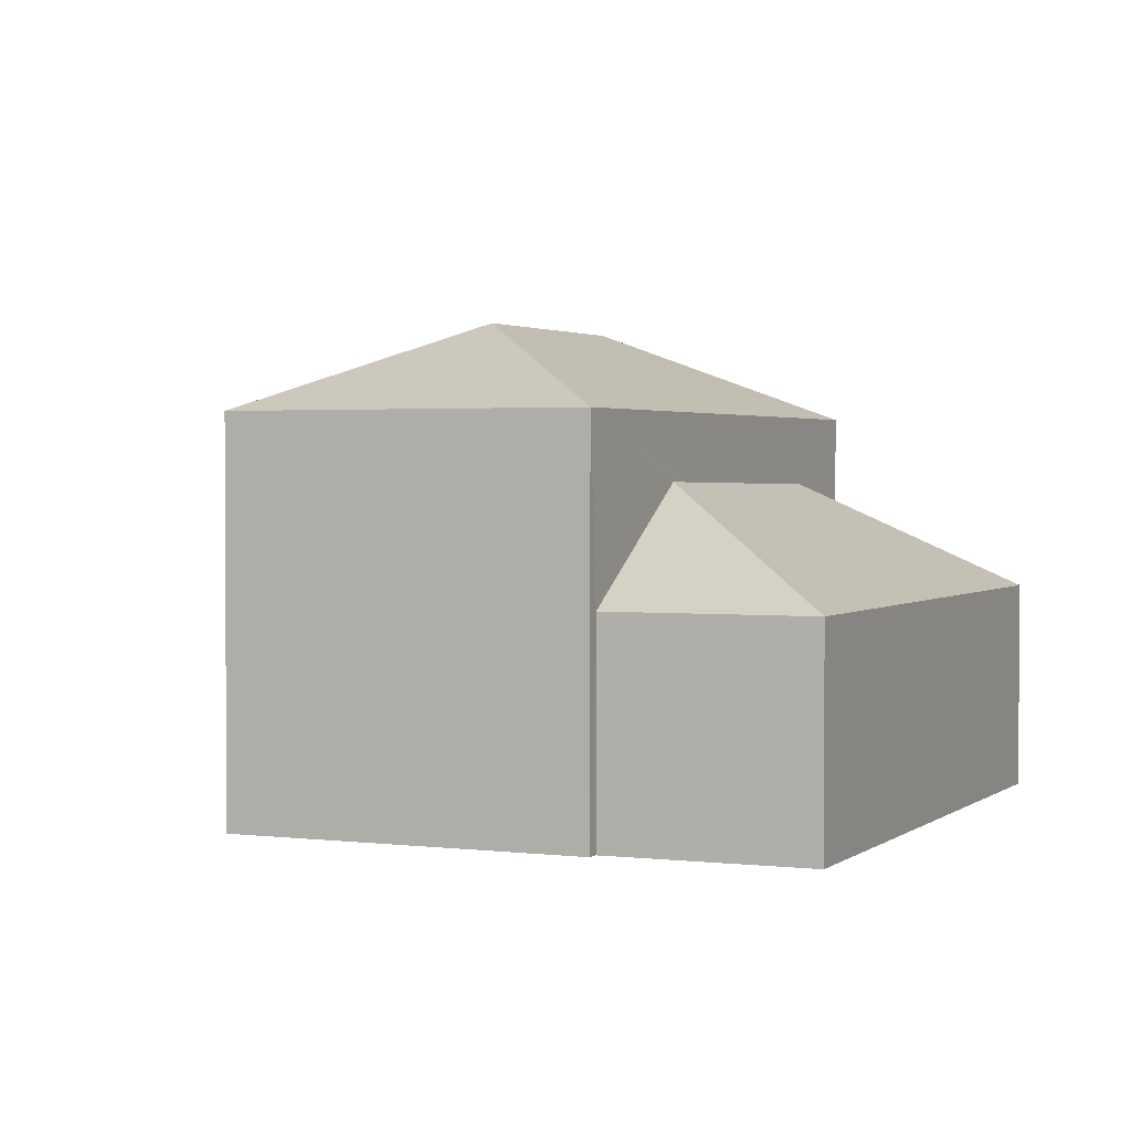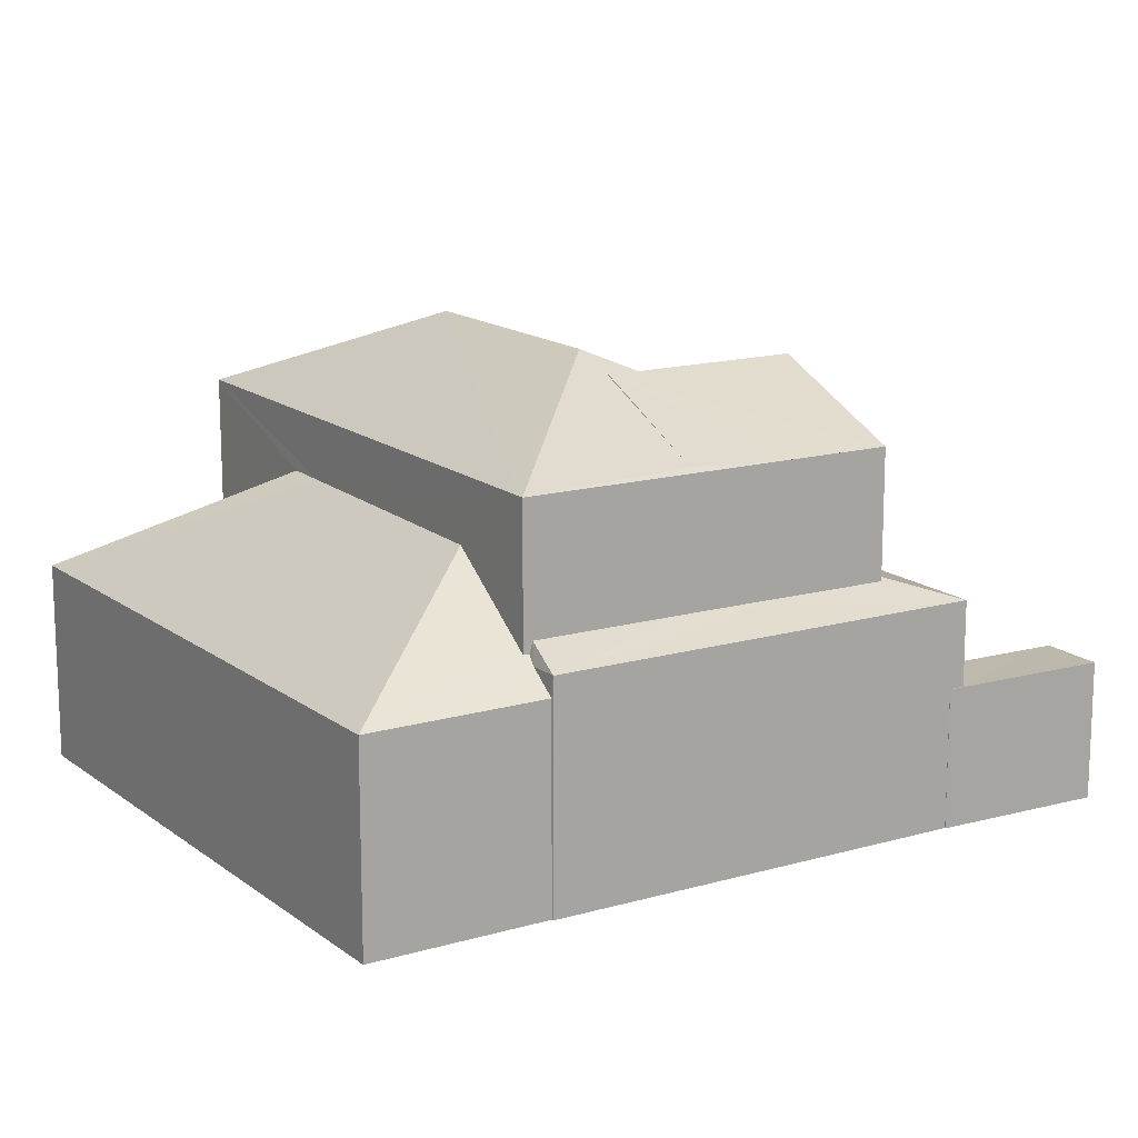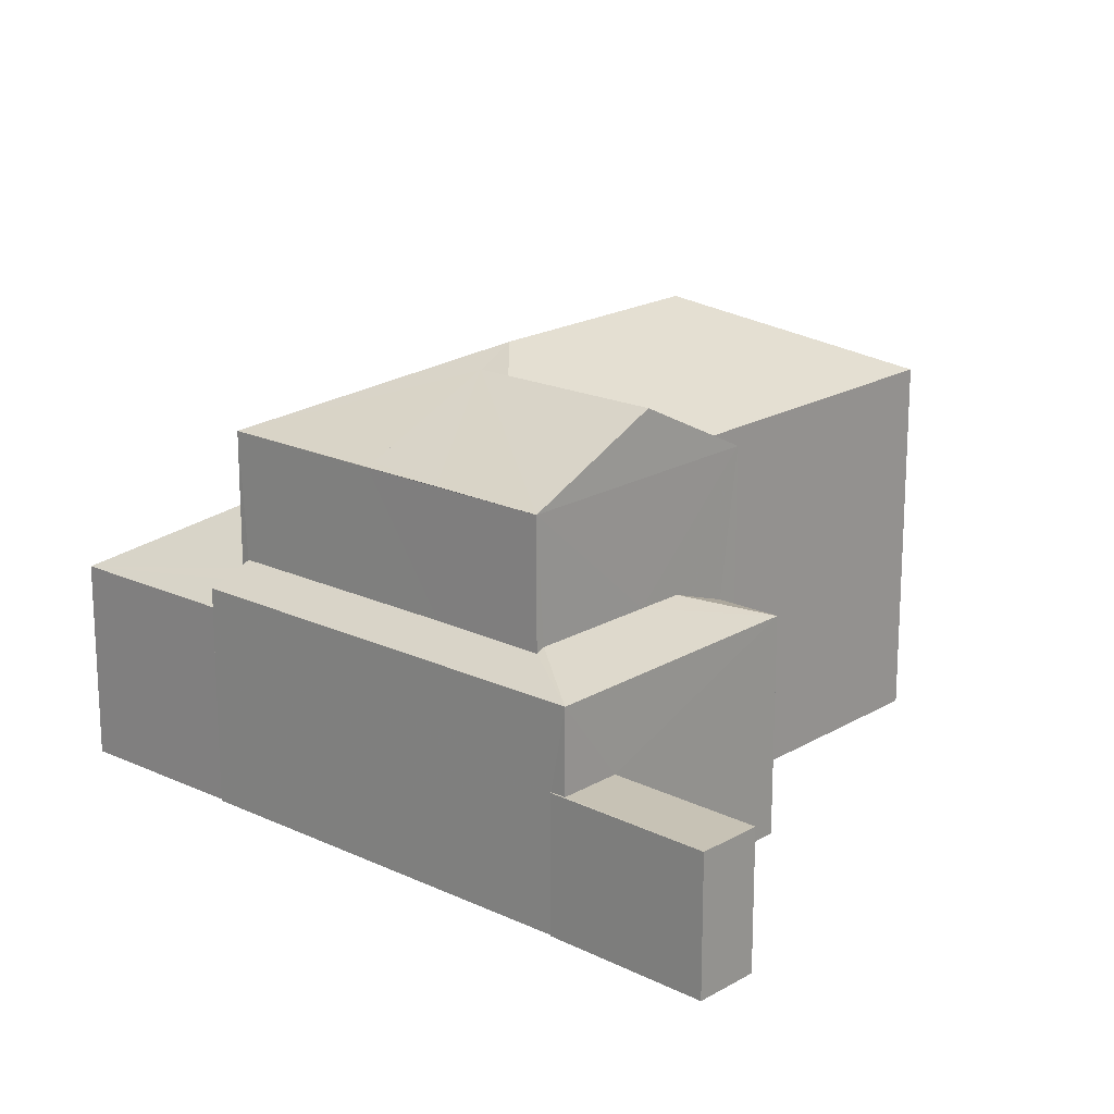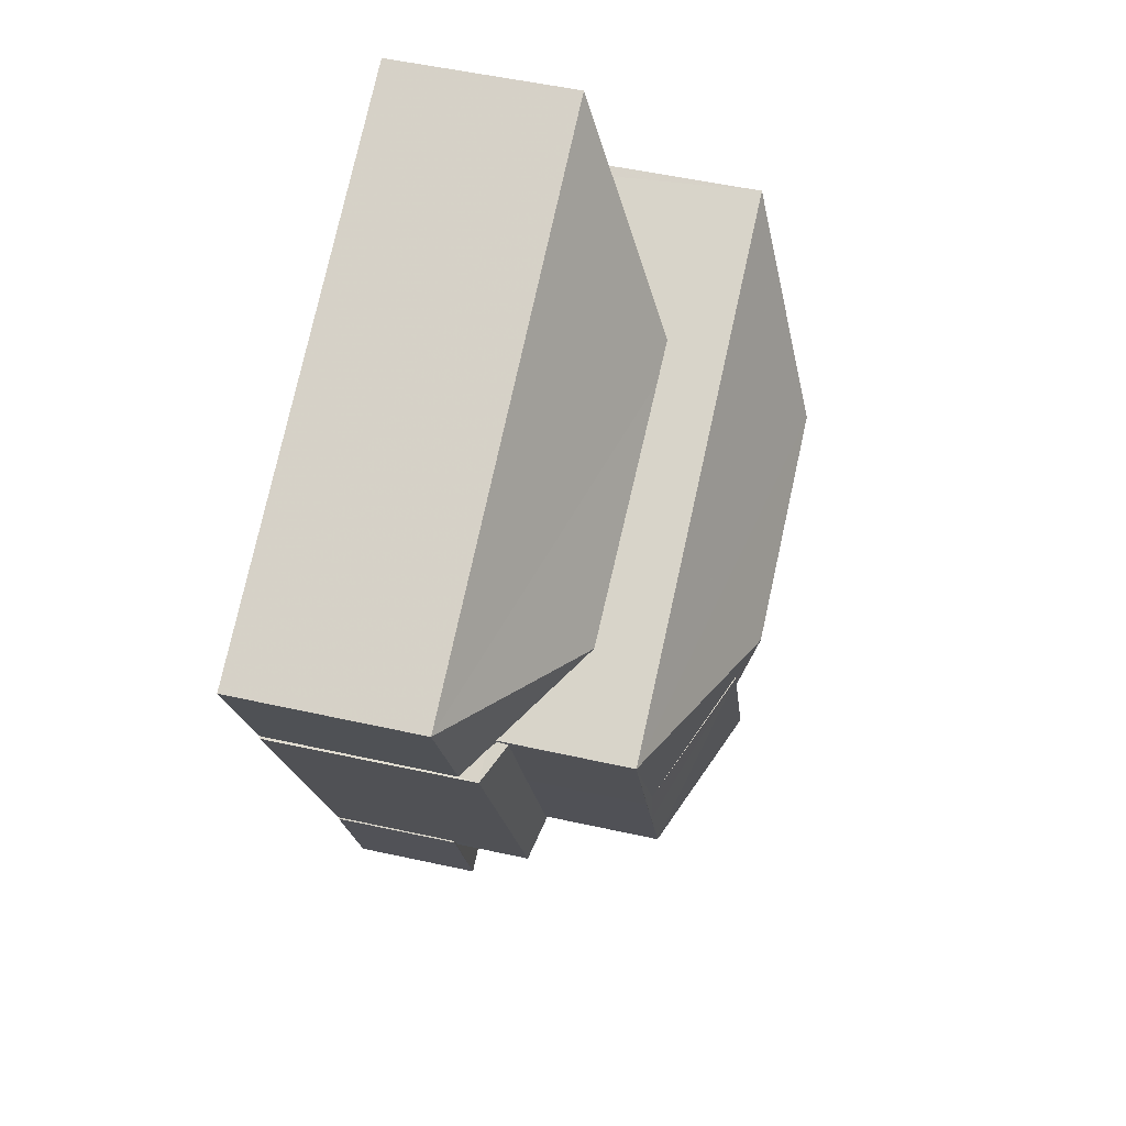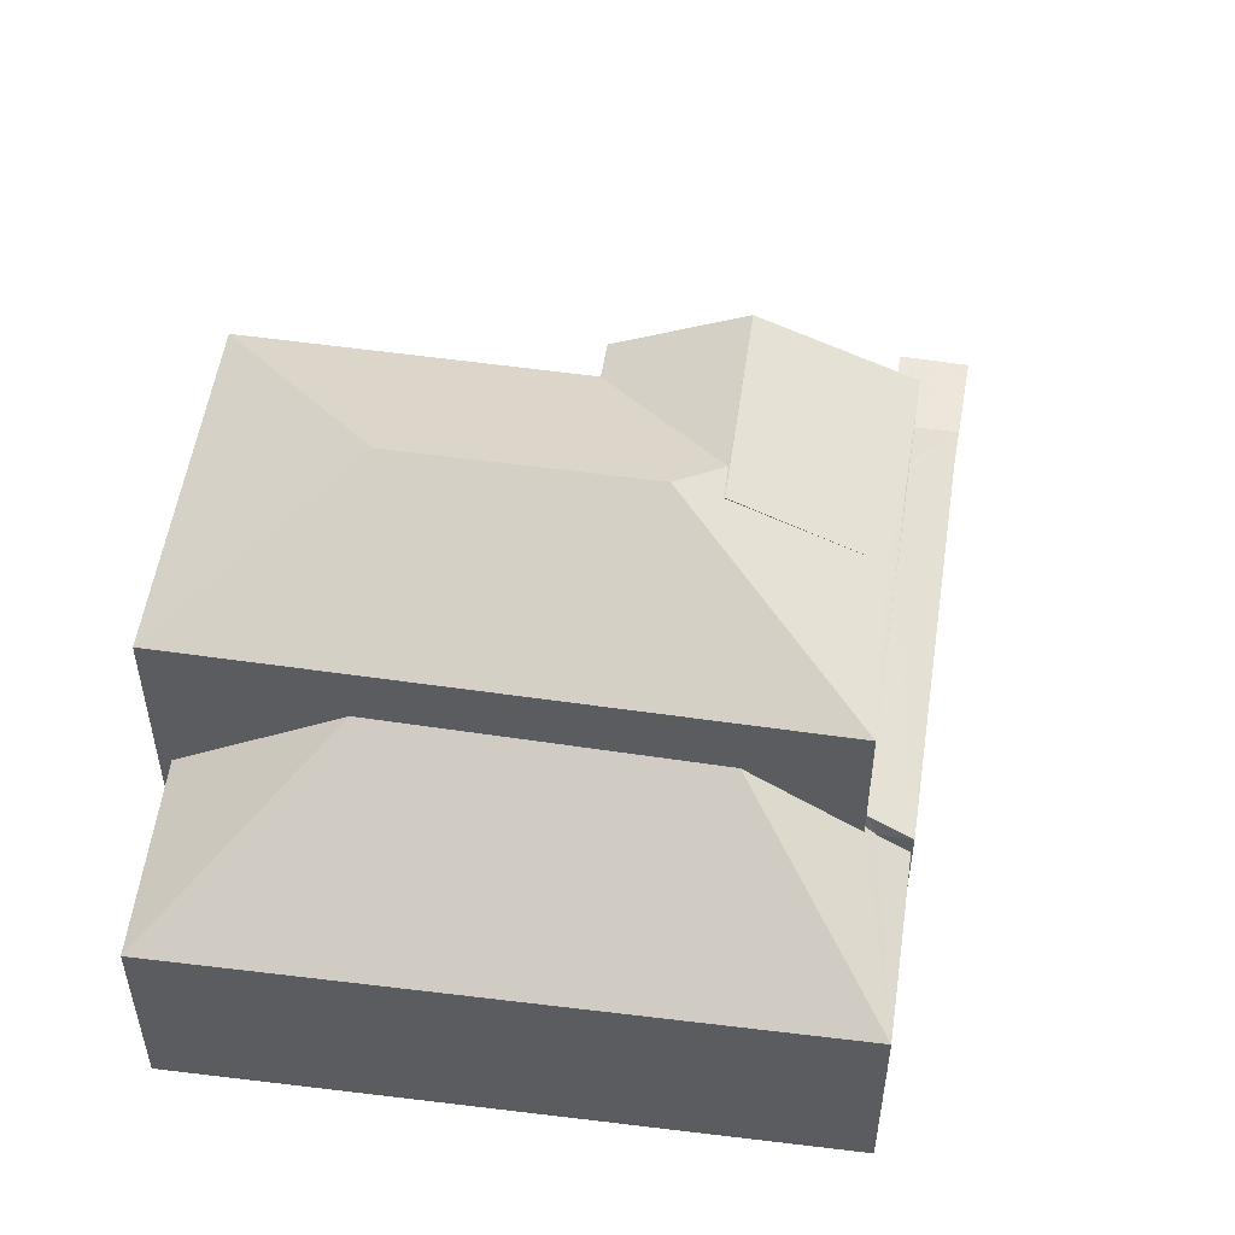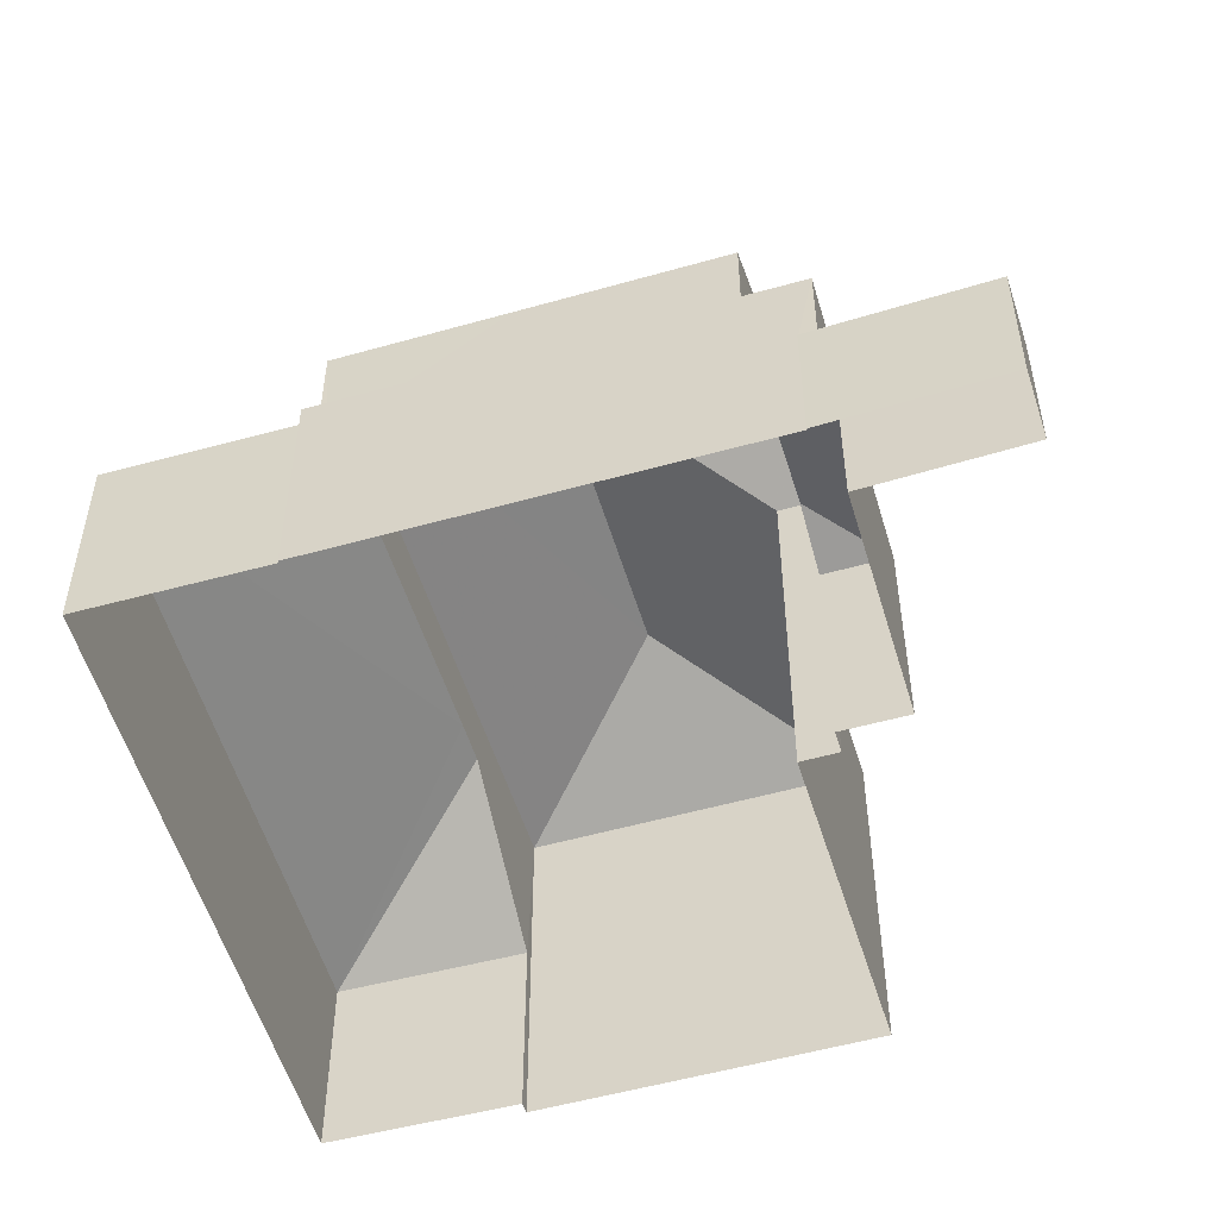
<metadata>
{"format":"obj","ext":"obj","renderer":"f3d","projection":"perspective","resolution":1024,"background":"white","views":[{"elev":2.0,"azim":137.1,"up":"+Z"},{"elev":14.9,"azim":-99.0,"up":"+Z"},{"elev":19.0,"azim":-25.6,"up":"+Z"},{"elev":51.6,"azim":-76.4,"up":"+Y"},{"elev":54.0,"azim":-148.8,"up":"+Z"},{"elev":-53.2,"azim":-50.6,"up":"+Z"}]}
</metadata>
<code>
v -8.854e+04 -1.005e+05 2.409
v -8.855e+04 -1.005e+05 2.41
v -8.854e+04 -1.005e+05 2.409
v -8.854e+04 -1.005e+05 2.407
v -8.854e+04 -1.005e+05 2.408
v -8.854e+04 -1.005e+05 2.407
v -8.854e+04 -1.005e+05 2.409
v -8.854e+04 -1.005e+05 2.408
v -8.855e+04 -1.005e+05 2.407
v -8.855e+04 -1.005e+05 2.407
v -8.854e+04 -1.005e+05 2.406
v -8.854e+04 -1.005e+05 2.408
v -8.854e+04 -1.005e+05 2.408
v -8.855e+04 -1.005e+05 2.409
v -8.855e+04 -1.005e+05 2.407
v -8.855e+04 -1.005e+05 2.409
v -8.854e+04 -1.005e+05 6.327
v -8.854e+04 -1.005e+05 6.722
v -8.854e+04 -1.005e+05 6.328
v -8.855e+04 -1.005e+05 8.981
v -8.855e+04 -1.005e+05 8.916
v -8.855e+04 -1.005e+05 8.917
v -8.854e+04 -1.005e+05 10.02
v -8.854e+04 -1.005e+05 10.34
v -8.854e+04 -1.005e+05 10.02
v -8.854e+04 -1.005e+05 9.473
v -8.854e+04 -1.005e+05 8.917
v -8.854e+04 -1.005e+05 8.917
v -8.854e+04 -1.005e+05 6.724
v -8.855e+04 -1.005e+05 6.724
v -8.855e+04 -1.005e+05 6.328
v -8.854e+04 -1.005e+05 8.916
v -8.854e+04 -1.005e+05 10.34
v -8.855e+04 -1.005e+05 8.918
v -8.854e+04 -1.005e+05 10.03
v -8.855e+04 -1.005e+05 8.916
v -8.855e+04 -1.005e+05 6.326
v -8.855e+04 -1.005e+05 6.663
v -8.855e+04 -1.005e+05 6.663
v -8.855e+04 -1.005e+05 6.663
v -8.854e+04 -1.005e+05 5.961
v -8.854e+04 -1.005e+05 5.96
v -8.854e+04 -1.005e+05 7.829
v -8.854e+04 -1.005e+05 10.03
v -8.854e+04 -1.005e+05 7.819
v -8.855e+04 -1.005e+05 5.961
v -8.855e+04 -1.005e+05 4.843
v -8.855e+04 -1.005e+05 4.843
v -8.855e+04 -1.005e+05 4.843
v -8.854e+04 -1.005e+05 4.843
v -8.854e+04 -1.005e+05 4.843
v -8.855e+04 -1.005e+05 4.843
v -8.854e+04 -1.005e+05 8.917
v -8.855e+04 -1.005e+05 6.326
v -8.855e+04 -1.005e+05 6.463
v -8.855e+04 -1.005e+05 5.961
v -8.855e+04 -1.005e+05 6.464
v -8.855e+04 -1.005e+05 7.767
v -8.855e+04 -1.005e+05 6.658
f 1 2 3
f 4 5 6
f 7 3 8
f 9 10 11
f 12 13 8
f 5 12 6
f 9 11 6
f 9 14 15
f 2 16 14
f 3 2 14
f 3 12 8
f 6 12 9
f 3 14 9
f 3 9 12
f 17 18 19
f 20 21 22
f 23 24 25
f 25 21 20
f 24 21 25
f 26 27 24
f 26 24 23
f 27 28 24
f 29 30 31
f 32 21 33
f 29 31 19
f 18 29 19
f 33 28 32
f 28 33 24
f 22 34 35
f 36 34 22
f 20 22 35
f 37 38 39
f 37 40 38
f 41 42 43
f 23 44 26
f 25 35 23
f 35 44 23
f 45 43 42
f 46 45 42
f 47 48 49
f 50 49 51
f 51 49 52
f 49 48 52
f 44 53 27
f 26 44 27
f 54 39 55
f 54 37 39
f 21 24 33
f 34 44 35
f 56 54 46
f 55 57 54
f 57 58 46
f 54 57 46
f 59 31 30
f 40 31 59
f 40 37 31
f 58 45 46
f 20 35 25
f 31 50 19
f 19 50 7
f 31 49 50
f 7 50 3
f 52 48 16
f 2 52 16
f 44 34 53
f 32 5 4
f 32 28 5
f 9 46 10
f 9 56 46
f 37 56 15
f 15 56 9
f 54 56 37
f 49 31 47
f 14 47 15
f 15 47 37
f 47 31 37
f 12 53 13
f 12 27 53
f 52 2 1
f 51 52 1
f 4 6 41
f 4 41 32
f 32 45 21
f 58 57 21
f 45 58 21
f 32 43 45
f 41 43 32
f 14 16 48
f 47 14 48
f 59 34 40
f 40 36 38
f 40 34 36
f 12 5 28
f 27 12 28
f 39 38 36
f 55 39 57
f 57 39 21
f 36 22 21
f 39 36 21
f 42 11 10
f 46 42 10
f 8 13 17
f 34 59 30
f 13 53 17
f 53 29 18
f 29 34 30
f 34 29 53
f 17 53 18
f 17 19 7
f 8 17 7
f 6 11 42
f 41 6 42
f 50 51 1
f 3 50 1

</code>
